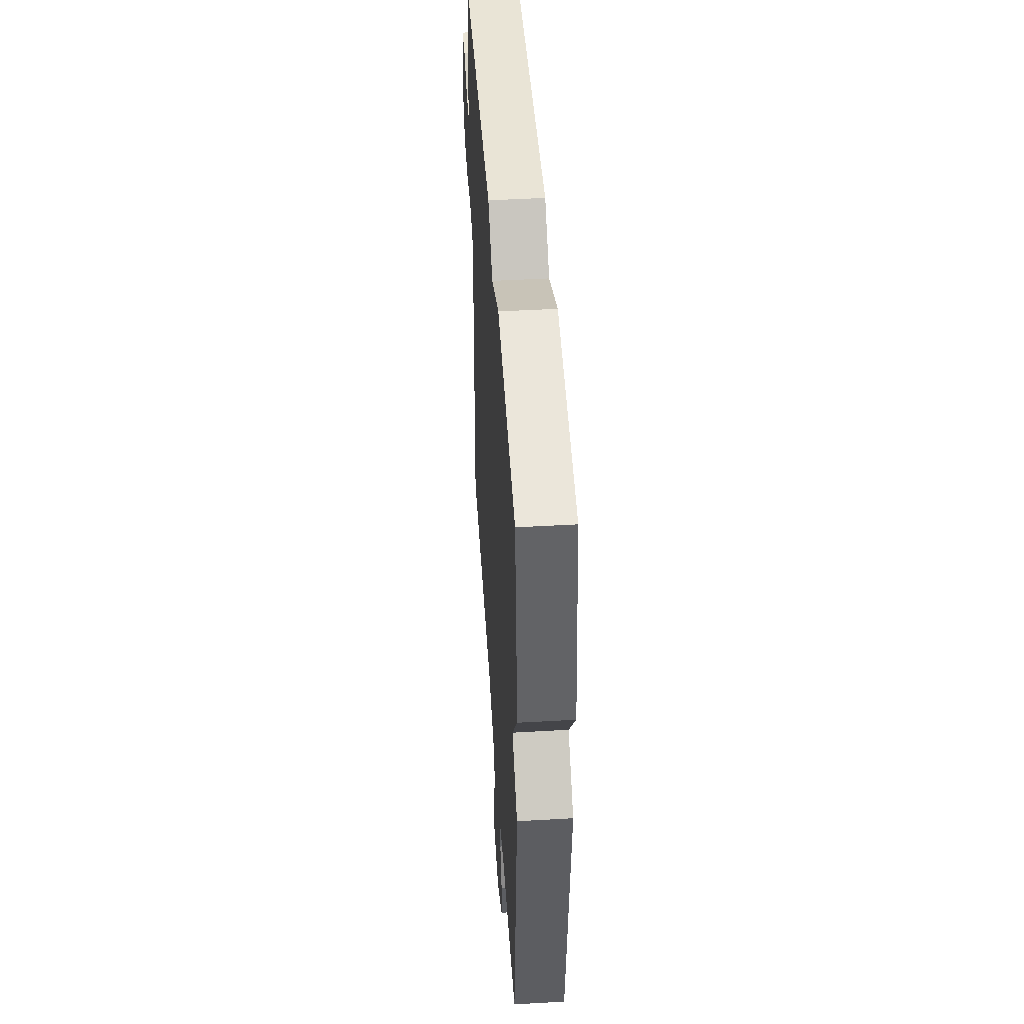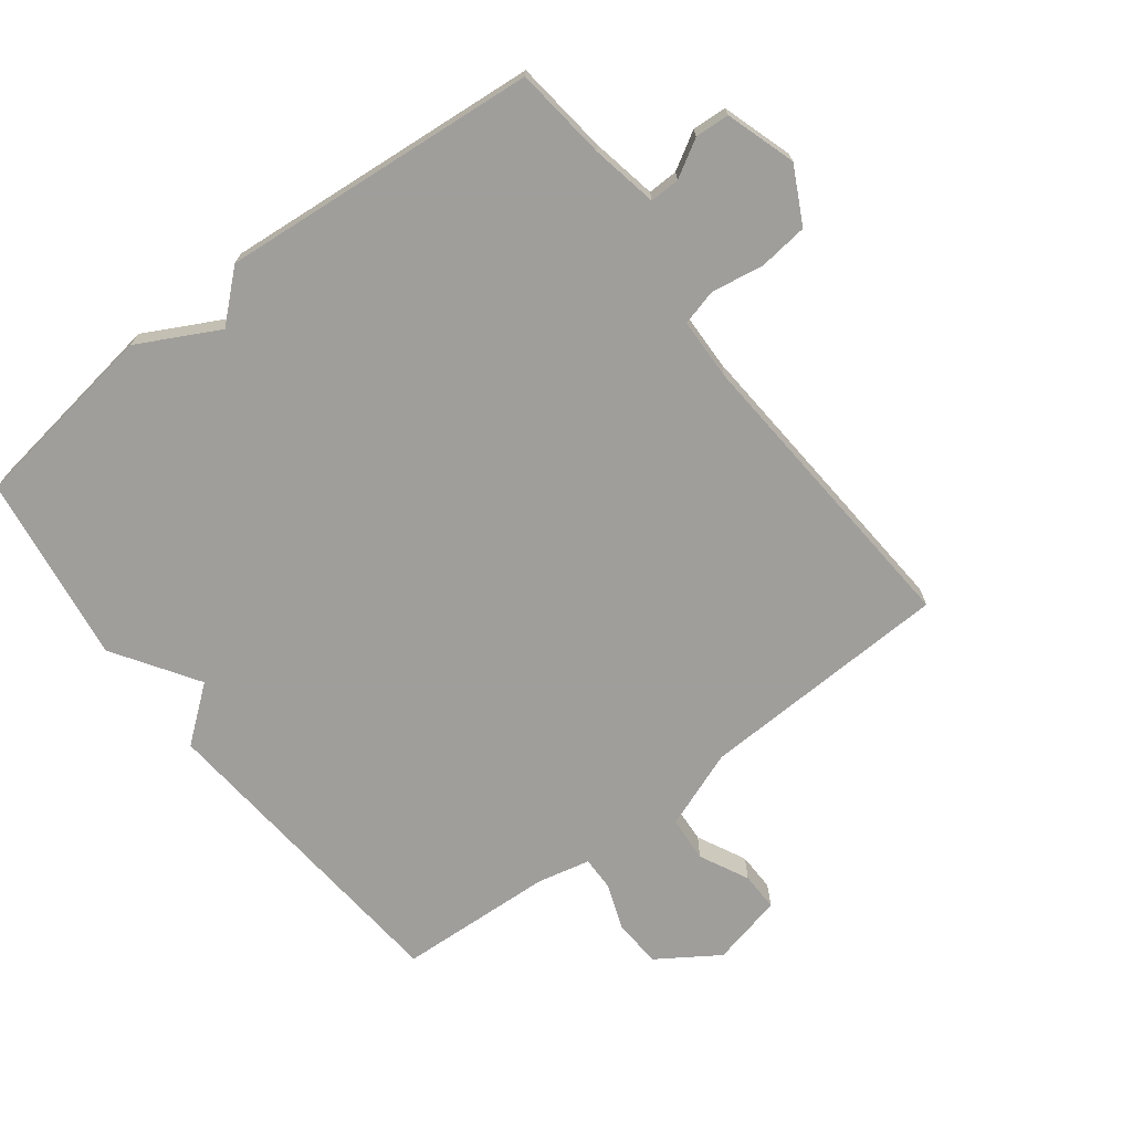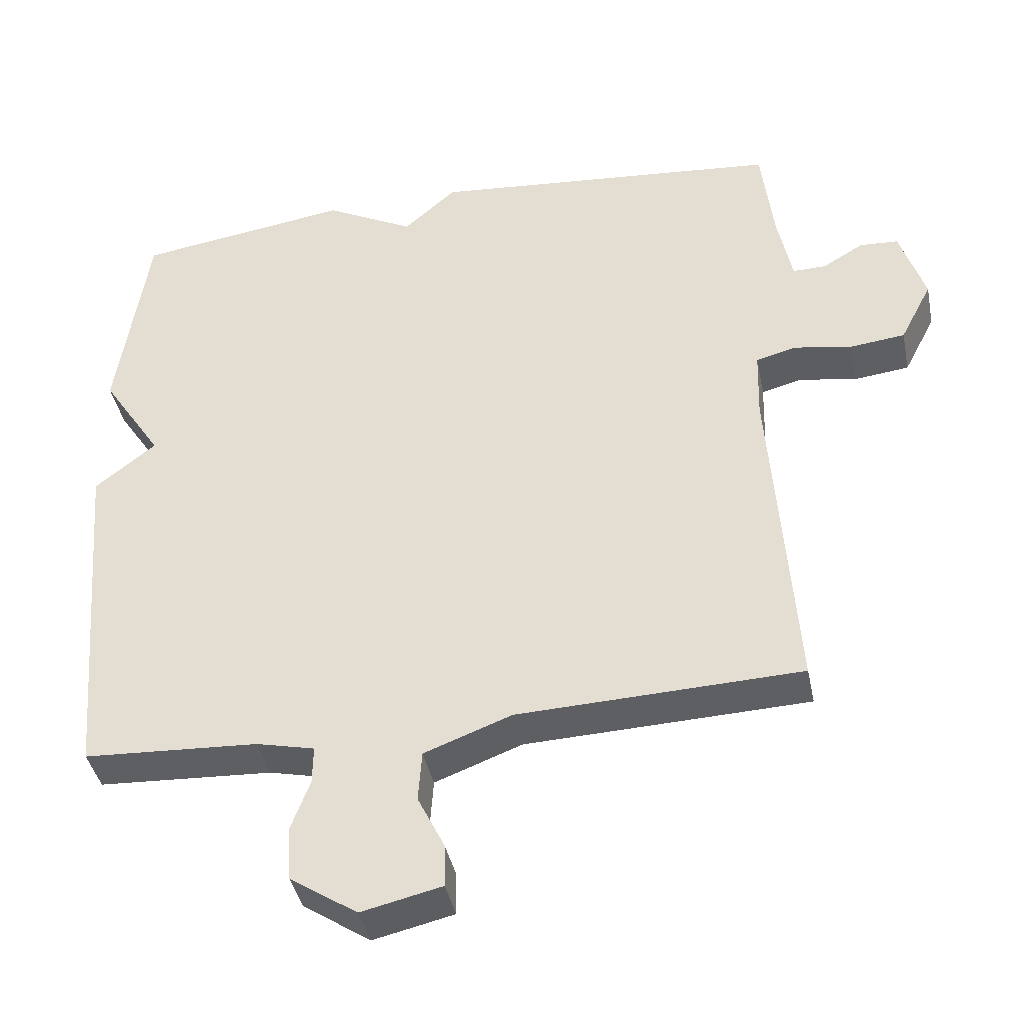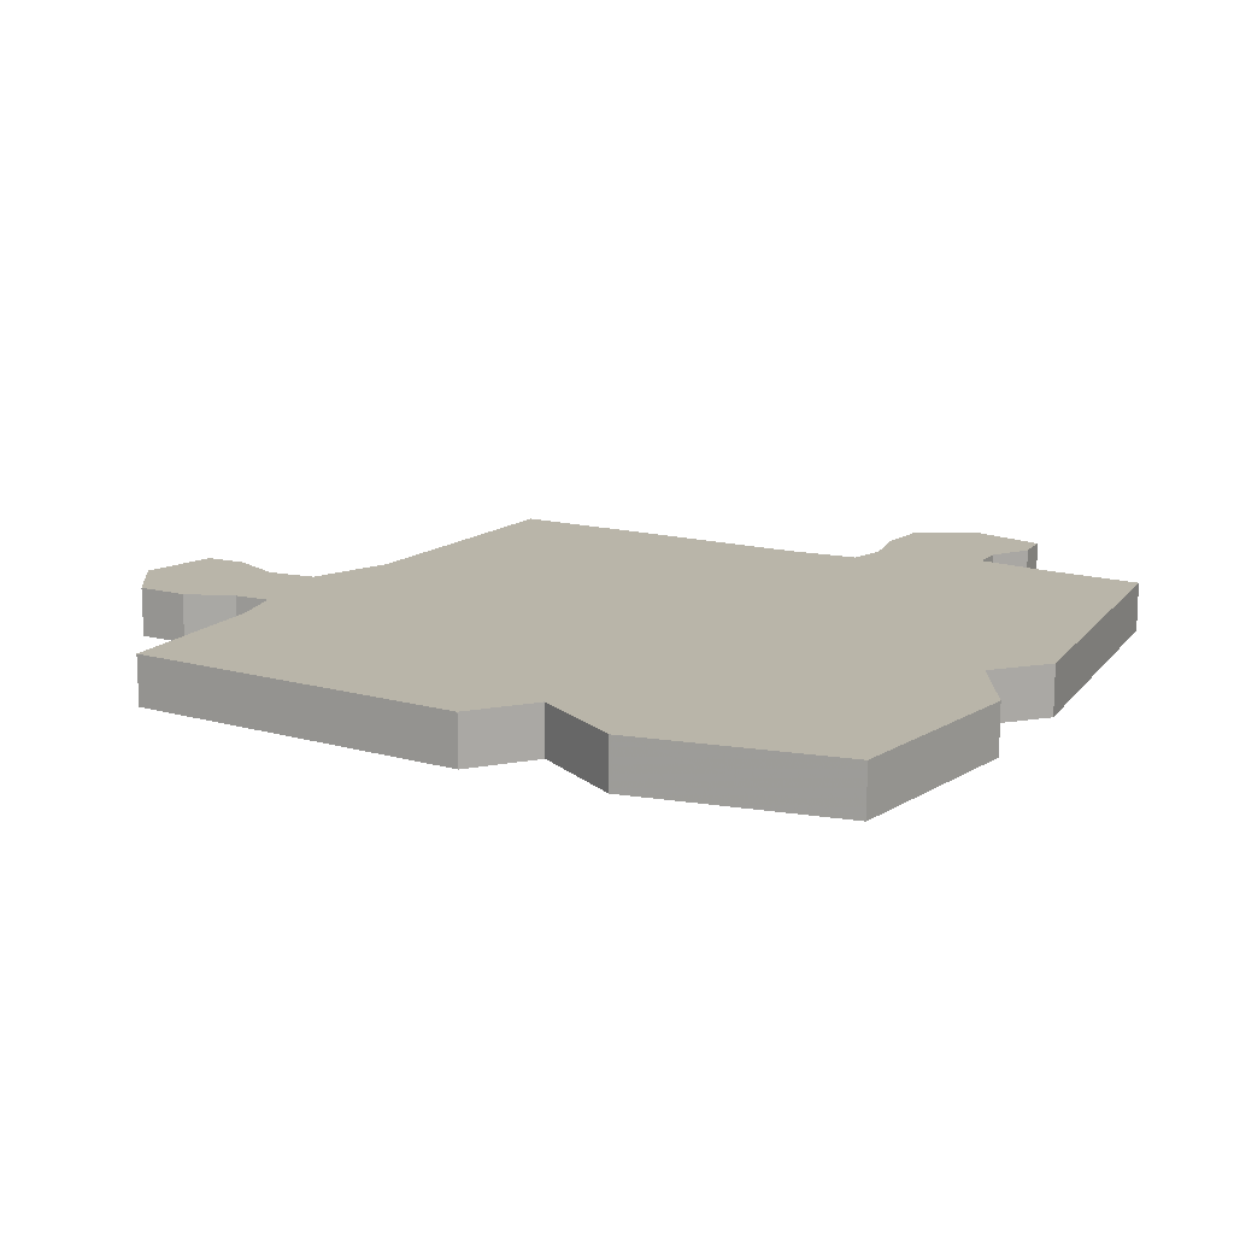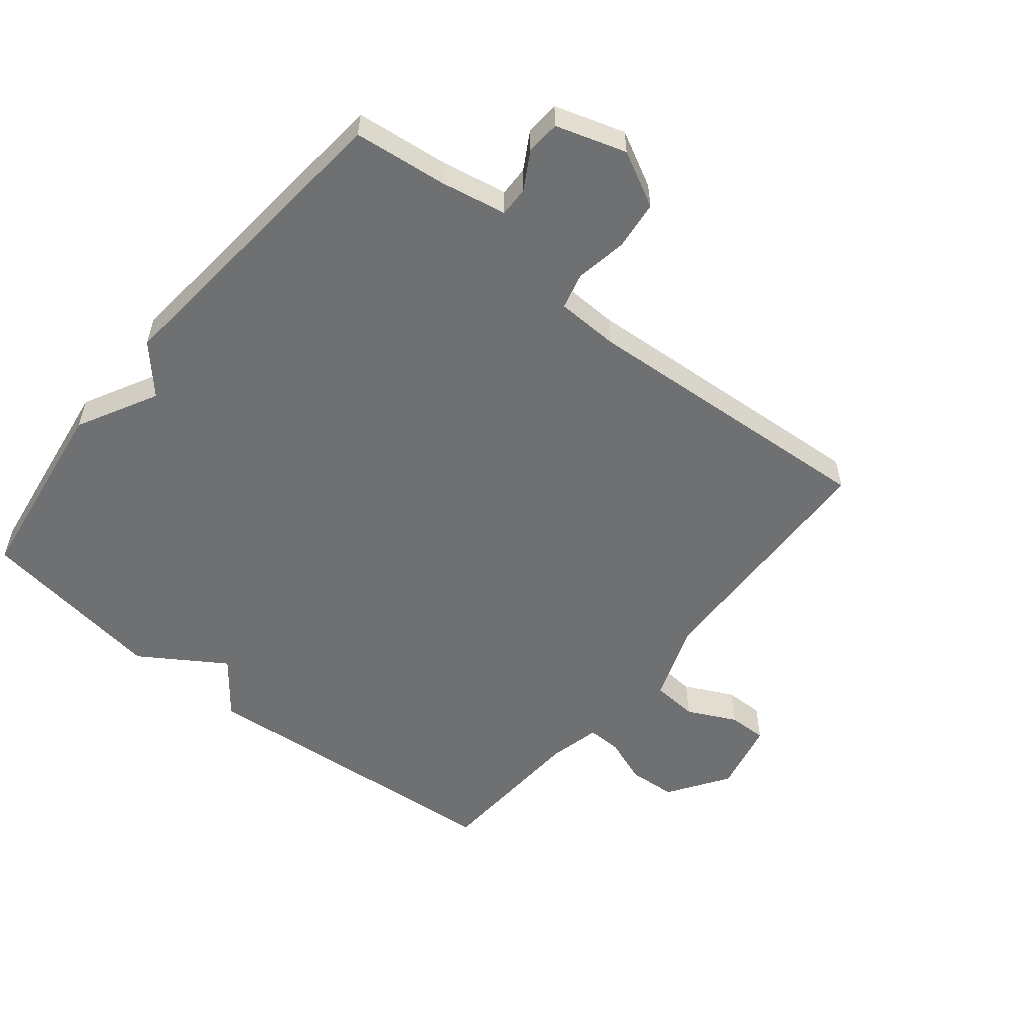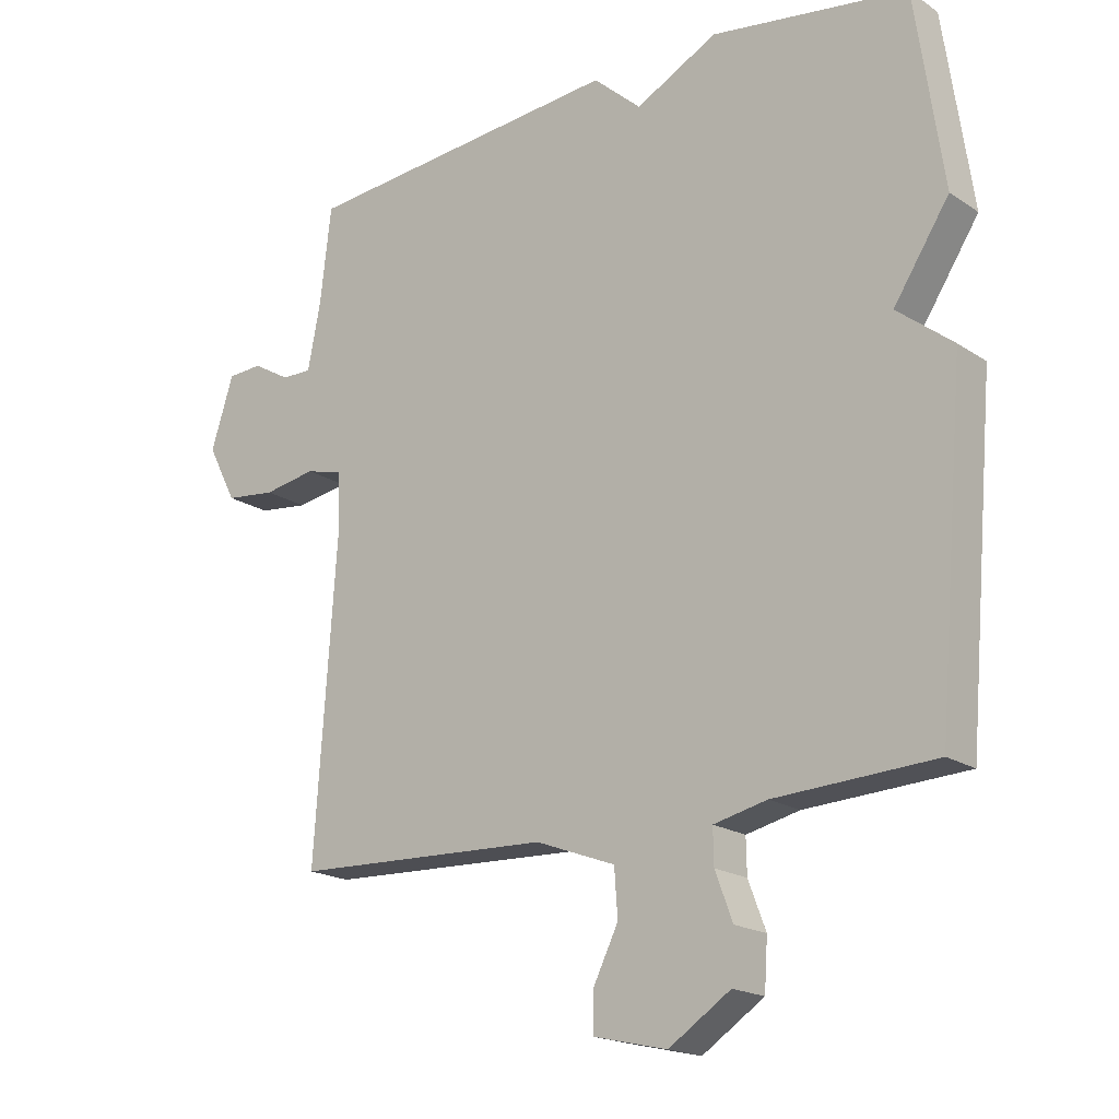
<metadata>
{"format":"obj","ext":"obj","renderer":"f3d","projection":"perspective","resolution":1024,"background":"white","views":[{"elev":47.6,"azim":-93.7,"up":"+Z"},{"elev":-70.8,"azim":37.4,"up":"+Y"},{"elev":-40.5,"azim":11.4,"up":"+Z"},{"elev":13.4,"azim":-61.9,"up":"+Y"},{"elev":-54.8,"azim":50.8,"up":"+Y"},{"elev":-18.7,"azim":-141.4,"up":"+Z"}]}
</metadata>
<code>
v -0.5 0.07 -0.5
v -0.543 0.07 0.003
v -0.457 0.07 0.071
v -0.543 0.07 0.203
v -0.5 0.07 0.5
v -0.198 0.07 0.544
v -0.072 0.07 0.478
v 0.002 0.07 0.544
v 0.5 0.07 0.5
v 0.517 0.07 0.353
v 0.537 0.07 0.25
v 0.584 0.07 0.251
v 0.642 0.07 0.285
v 0.696 0.07 0.282
v 0.731 0.07 0.172
v 0.686 0.07 0.085
v 0.608 0.07 0.076
v 0.527 0.07 0.09
v 0.47 0.07 0.075
v 0.467 0.07 -0.023
v 0.5 0.07 -0.5
v 0.102 0.07 -0.515
v -0.021 0.07 -0.561
v -0.026 0.07 -0.633
v 0.012 0.07 -0.71
v 0.013 0.07 -0.771
v -0.1 0.07 -0.797
v -0.195 0.07 -0.734
v -0.2 0.07 -0.658
v -0.173 0.07 -0.586
v -0.172 0.07 -0.532
v -0.254 0.07 -0.513
v -0.5 0 -0.5
v -0.543 0 0.003
v -0.457 0 0.071
v -0.543 0 0.203
v -0.5 0 0.5
v -0.198 0 0.544
v -0.072 0 0.478
v 0.002 0 0.544
v 0.5 0 0.5
v 0.517 0 0.353
v 0.537 0 0.25
v 0.584 0 0.251
v 0.642 0 0.285
v 0.696 0 0.282
v 0.731 0 0.172
v 0.686 0 0.085
v 0.608 0 0.076
v 0.527 0 0.09
v 0.47 0 0.075
v 0.467 0 -0.023
v 0.5 0 -0.5
v 0.102 0 -0.515
v -0.021 0 -0.561
v -0.026 0 -0.633
v 0.012 0 -0.71
v 0.013 0 -0.771
v -0.1 0 -0.797
v -0.195 0 -0.734
v -0.2 0 -0.658
v -0.173 0 -0.586
v -0.172 0 -0.532
v -0.254 0 -0.513
f 28 29 30
f 27 28 30
f 26 27 30
f 25 26 30
f 24 25 30
f 23 24 30 31
f 22 23 31 32
f 1 2 3
f 32 1 3
f 22 32 3
f 21 22 3
f 20 21 3
f 16 17 18
f 15 16 18
f 14 15 18
f 13 14 18
f 12 13 18
f 11 12 18 19
f 10 11 19
f 9 10 19
f 8 9 19
f 7 8 19
f 7 19 20
f 6 7 20
f 5 6 20
f 4 5 20
f 3 4 20
f 62 61 60
f 62 60 59
f 62 59 58
f 62 58 57
f 62 57 56
f 63 62 56 55
f 64 63 55 54
f 35 34 33
f 35 33 64
f 35 64 54
f 35 54 53
f 35 53 52
f 50 49 48
f 50 48 47
f 50 47 46
f 50 46 45
f 50 45 44
f 51 50 44 43
f 51 43 42
f 51 42 41
f 51 41 40
f 51 40 39
f 52 51 39
f 52 39 38
f 52 38 37
f 52 37 36
f 52 36 35
f 1 33 34 2
f 2 34 35 3
f 3 35 36 4
f 4 36 37 5
f 5 37 38 6
f 6 38 39 7
f 7 39 40 8
f 8 40 41 9
f 9 41 42 10
f 10 42 43 11
f 11 43 44 12
f 12 44 45 13
f 13 45 46 14
f 14 46 47 15
f 15 47 48 16
f 16 48 49 17
f 17 49 50 18
f 18 50 51 19
f 19 51 52 20
f 20 52 53 21
f 21 53 54 22
f 22 54 55 23
f 23 55 56 24
f 24 56 57 25
f 25 57 58 26
f 26 58 59 27
f 27 59 60 28
f 28 60 61 29
f 29 61 62 30
f 30 62 63 31
f 31 63 64 32
f 32 64 33 1

</code>
